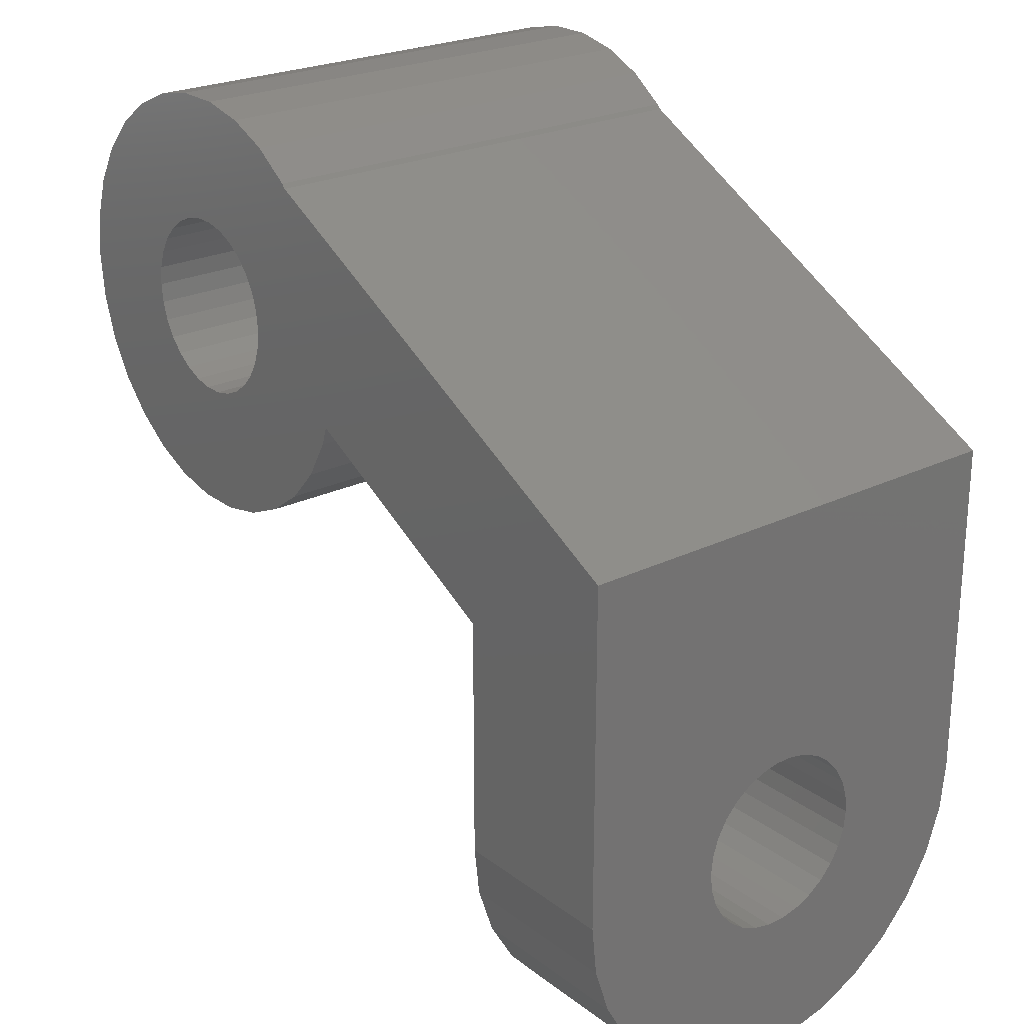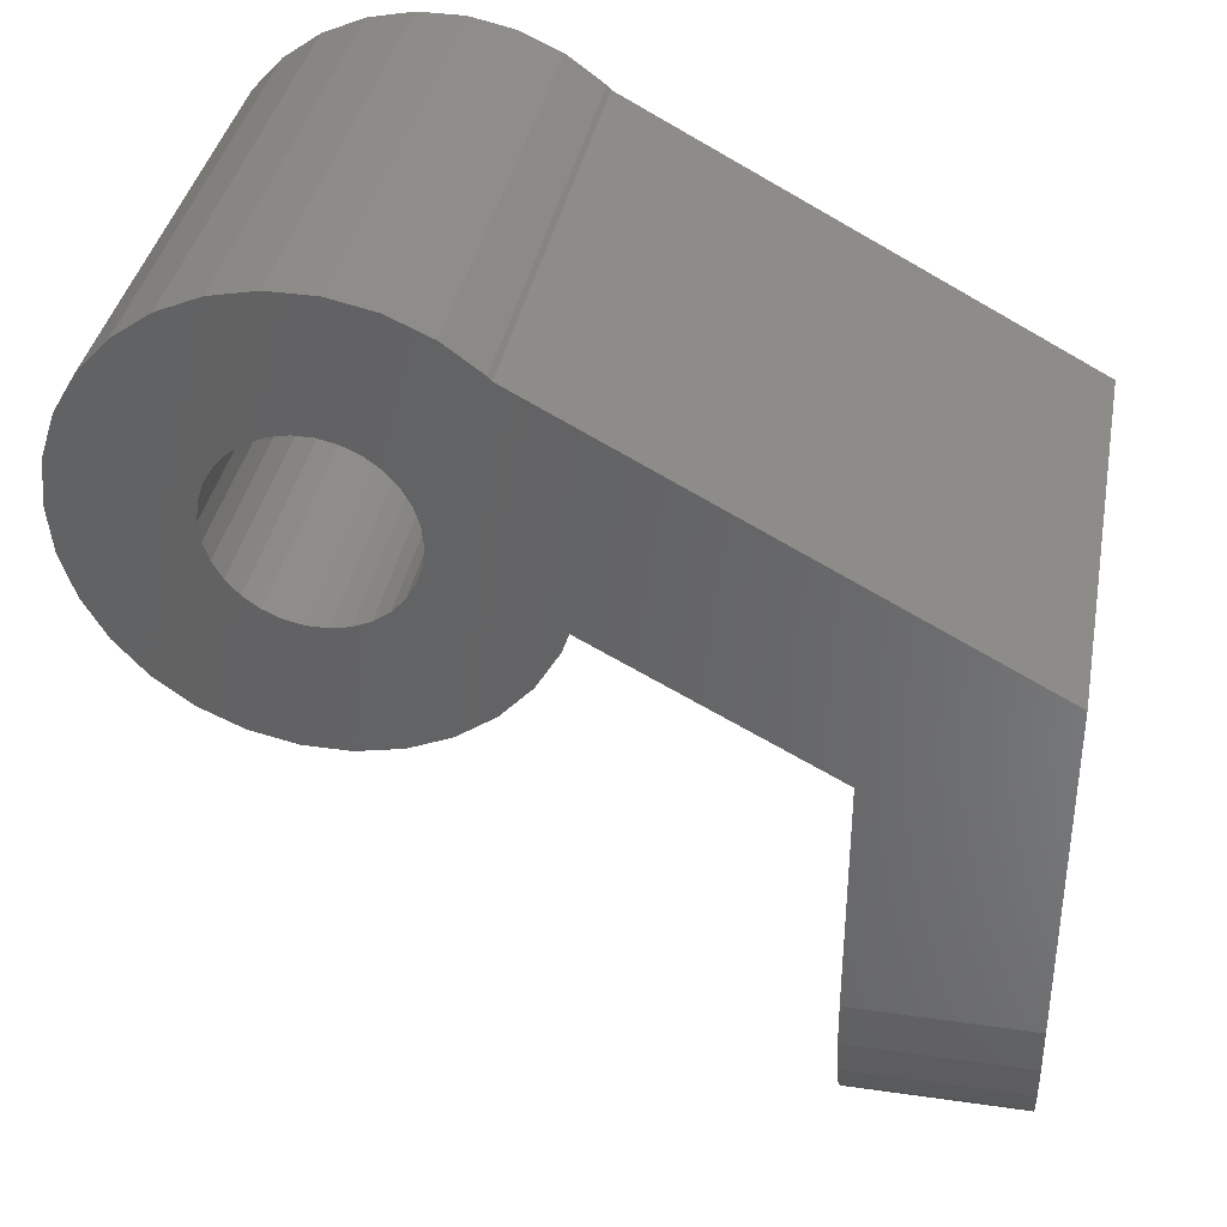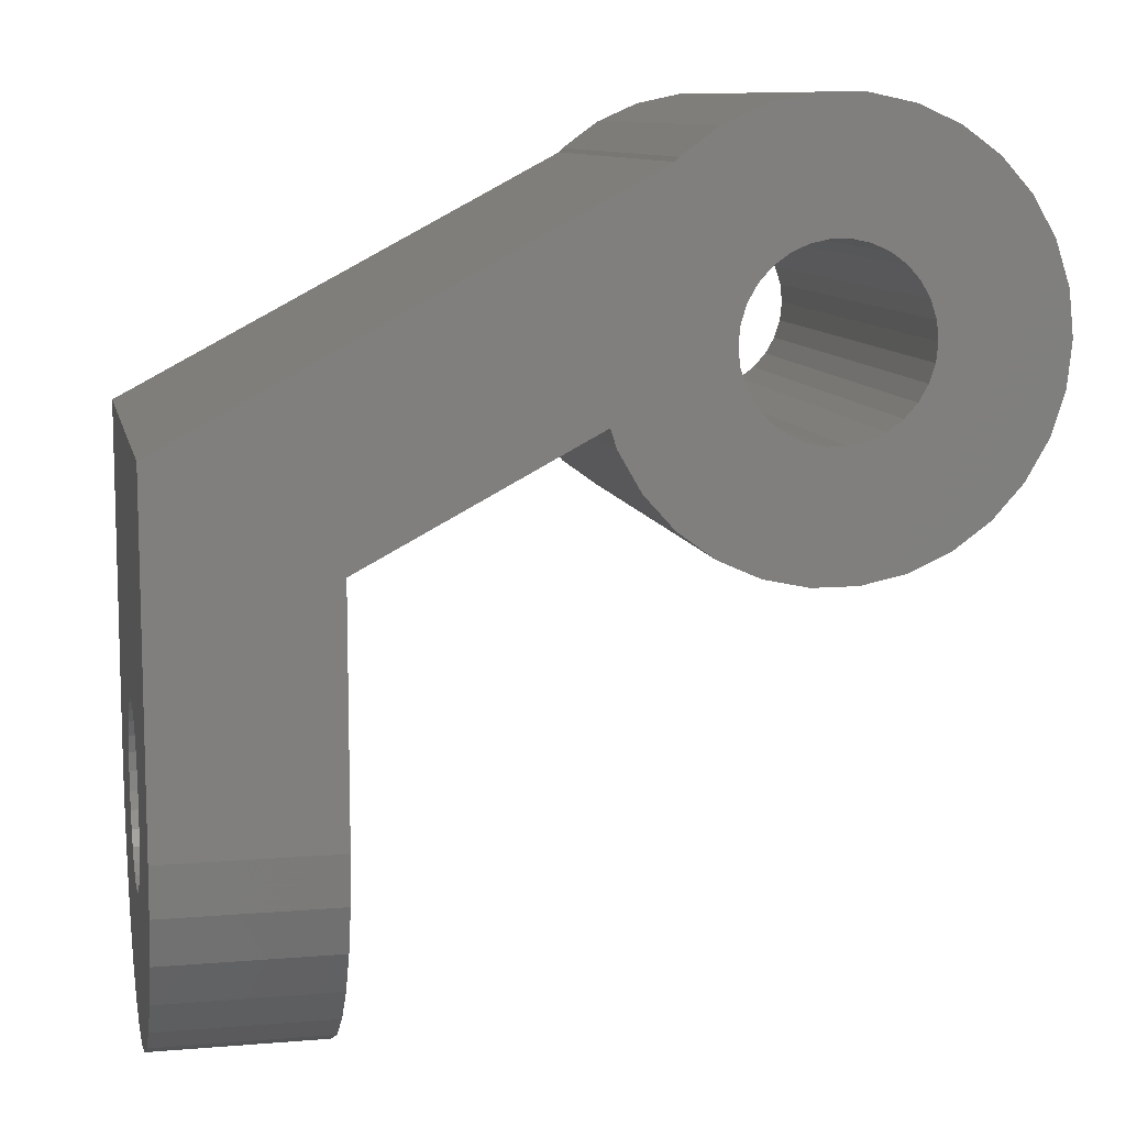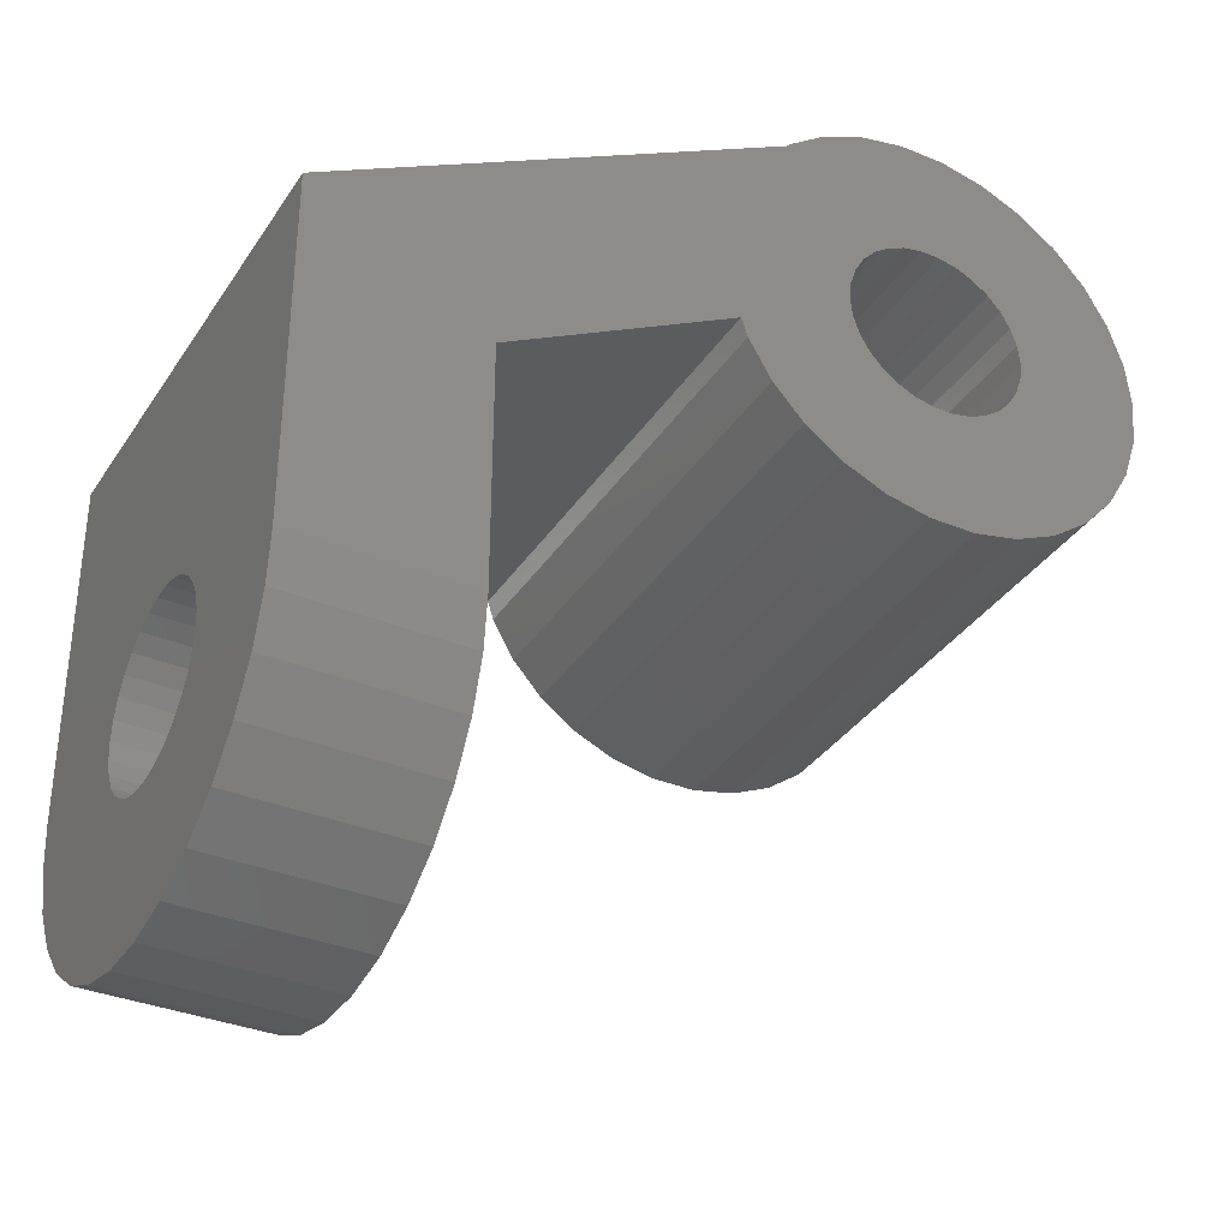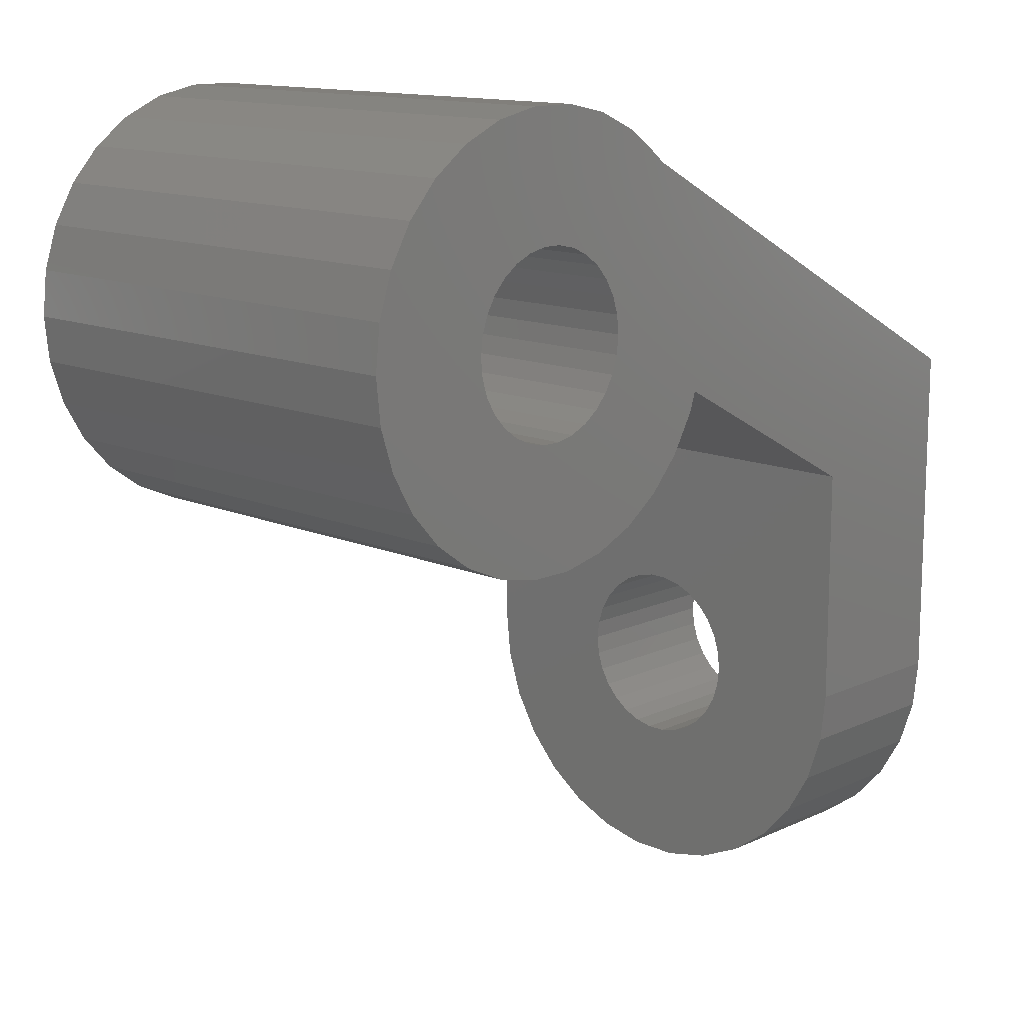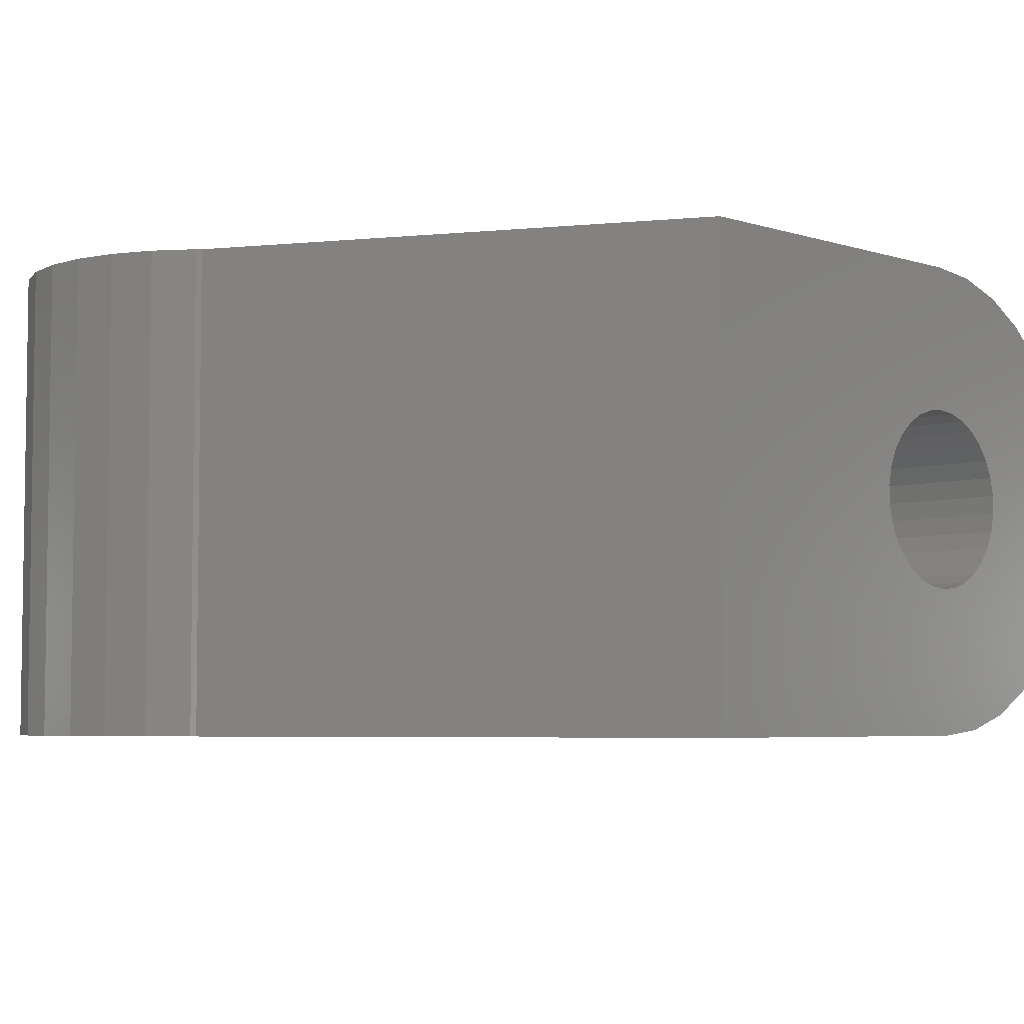
<metadata>
{"format":"stl","ext":"stl","renderer":"f3d","projection":"perspective","resolution":1024,"background":"white","views":[{"elev":24.0,"azim":-128.9,"up":"+Y"},{"elev":37.1,"azim":-169.5,"up":"+Y"},{"elev":9.9,"azim":-12.0,"up":"+Y"},{"elev":-34.9,"azim":-28.8,"up":"+Y"},{"elev":13.4,"azim":134.0,"up":"+Y"},{"elev":-5.0,"azim":-134.9,"up":"+Z"}]}
</metadata>
<code>
# stl→obj: 210 verts, 424 faces
v 5 0 11
v 4.891 1.04 0
v 4.891 1.04 11
v 5 0 0
v 0.5226 4.973 0
v -0.5226 4.973 11
v 0.5226 4.973 11
v -0.5226 4.973 0
v -0.5226 -4.973 0
v 0.5226 -4.973 11
v -0.5226 -4.973 11
v 0.5226 -4.973 0
v 3.346 3.716 0
v 2.5 4.33 11
v 3.346 3.716 11
v 2.5 4.33 0
v 1.545 4.755 11
v 1.545 4.755 0
v -2.5 4.33 0
v -3.346 3.716 11
v -2.5 4.33 11
v -3.346 3.716 0
v -1.545 4.755 11
v -1.545 4.755 0
v 4.568 -2.034 11
v 4.891 -1.04 0
v 4.891 -1.04 11
v 4.568 -2.034 0
v 4.568 2.034 11
v 4.045 2.939 0
v 4.045 2.939 11
v 4.568 2.034 0
v -3.433 3.618 0
v -3.433 3.618 11
v 2.1 0 11
v 2.054 0.4366 11
v 1.918 0.8541 11
v 2.054 -0.4366 11
v 1.699 1.234 11
v 1.405 1.561 11
v 1.918 -0.8541 11
v 4.045 -2.939 11
v 1.05 1.819 11
v 0.6489 1.997 11
v 0.2195 2.088 11
v -0.2195 2.088 11
v -0.6489 1.997 11
v -1.05 1.819 11
v -1.405 1.561 11
v -1.699 1.234 11
v -1.918 0.8541 11
v 1.699 -1.234 11
v 3.346 -3.716 11
v 1.405 -1.561 11
v 2.5 -4.33 11
v 1.05 -1.819 11
v 1.545 -4.755 11
v 0.6489 -1.997 11
v 0.2195 -2.088 11
v -0.2195 -2.088 11
v -0.6489 -1.997 11
v -1.545 -4.755 11
v -1.05 -1.819 11
v -2.5 -4.33 11
v -1.405 -1.561 11
v -3.346 -3.716 11
v -1.699 -1.234 11
v -4.045 -2.939 11
v -1.918 -0.8541 11
v -4.711 -1.591 11
v -2.054 -0.4366 11
v -2.1 0 11
v -2.054 0.4366 11
v -4.568 -2.034 11
v -14 -2 11
v -10 -4.403 11
v -14 -10 11
v -10 -10 11
v -10 -10 0
v -14 -10 0
v -10 -4.403 0
v 2.1 0 0
v 2.054 -0.4366 0
v 1.918 -0.8541 0
v 4.045 -2.939 0
v 2.054 0.4366 0
v 1.699 -1.234 0
v 3.346 -3.716 0
v 1.405 -1.561 0
v 2.5 -4.33 0
v 1.918 0.8541 0
v 1.05 -1.819 0
v 1.545 -4.755 0
v 0.6489 -1.997 0
v 0.2195 -2.088 0
v -0.2195 -2.088 0
v -0.6489 -1.997 0
v -1.545 -4.755 0
v -1.05 -1.819 0
v -2.5 -4.33 0
v -1.405 -1.561 0
v -3.346 -3.716 0
v -1.699 -1.234 0
v -4.045 -2.939 0
v -1.918 -0.8541 0
v -4.568 -2.034 0
v -4.711 -1.591 0
v -2.1 0 0
v -2.054 -0.4366 0
v -14 -2 0
v 1.699 1.234 0
v 1.405 1.561 0
v 1.05 1.819 0
v 0.6489 1.997 0
v 0.2195 2.088 0
v -0.2195 2.088 0
v -0.6489 1.997 0
v -1.05 1.819 0
v -1.405 1.561 0
v -1.699 1.234 0
v -1.918 0.8541 0
v -2.054 0.4366 0
v -10 -14.09 1.82
v -14 -14.76 2.75
v -14 -14.09 1.82
v -14 -13.23 1.05
v -10 -13.23 1.05
v -14 -12.24 0.4755
v -14 -15.23 3.8
v -10 -15.47 4.925
v -14 -15.47 4.925
v -10 -15.23 3.8
v -10 -11.14 0.1202
v -10 -12.24 0.4755
v -14 -11.14 0.1202
v -10 -14.76 2.75
v -14 -12.24 10.52
v -10 -13.23 9.95
v -10 -12.24 10.52
v -14 -13.23 9.95
v -14 -11.14 10.88
v -10 -11.14 10.88
v -10 -7.912 5.72
v -10 -8.003 6.149
v -10 -8.181 6.55
v -10 -8.439 6.905
v -10 -8.766 7.199
v -10 -9.146 7.418
v -10 -9.563 7.554
v -10 -10 7.6
v -10 -10.44 7.554
v -10 -10.85 7.418
v -10 -11.23 7.199
v -10 -11.56 6.905
v -10 -14.09 9.18
v -10 -14.76 8.25
v -10 -11.82 6.55
v -10 -7.912 5.28
v -10 -8.003 4.851
v -10 -8.181 4.45
v -10 -8.439 4.095
v -10 -8.766 3.801
v -10 -9.146 3.582
v -10 -9.563 3.446
v -10 -10 3.4
v -10 -10.44 3.446
v -10 -10.85 3.582
v -10 -11.23 3.801
v -10 -11.56 4.095
v -10 -11.82 4.45
v -10 -12 4.851
v -10 -12.09 5.28
v -10 -12 6.149
v -10 -15.23 7.2
v -10 -12.09 5.72
v -10 -15.47 6.075
v -14 -14.76 8.25
v -14 -14.09 9.18
v -14 -15.47 6.075
v -14 -7.912 5.28
v -14 -8.003 4.851
v -14 -8.181 4.45
v -14 -8.439 4.095
v -14 -8.766 3.801
v -14 -9.146 3.582
v -14 -9.563 3.446
v -14 -10 3.4
v -14 -10.44 3.446
v -14 -10.85 3.582
v -14 -11.23 3.801
v -14 -11.56 4.095
v -14 -11.82 4.45
v -14 -12.09 5.72
v -14 -12.09 5.28
v -14 -12 4.851
v -14 -15.23 7.2
v -14 -7.912 5.72
v -14 -8.003 6.149
v -14 -8.181 6.55
v -14 -8.439 6.905
v -14 -8.766 7.199
v -14 -9.146 7.418
v -14 -9.563 7.554
v -14 -10 7.6
v -14 -10.44 7.554
v -14 -10.85 7.418
v -14 -11.23 7.199
v -14 -11.56 6.905
v -14 -11.82 6.55
v -14 -12 6.149
f 1 2 3
f 2 1 4
f 5 6 7
f 6 5 8
f 9 10 11
f 10 9 12
f 13 14 15
f 14 13 16
f 16 17 14
f 17 16 18
f 19 20 21
f 20 19 22
f 8 23 6
f 23 8 24
f 25 26 27
f 26 25 28
f 29 30 31
f 30 29 32
f 3 32 29
f 32 3 2
f 31 13 15
f 13 31 30
f 18 7 17
f 7 18 5
f 33 20 22
f 20 33 34
f 35 1 3
f 36 3 29
f 1 35 27
f 37 29 31
f 38 27 35
f 39 31 15
f 27 38 25
f 40 15 14
f 41 25 38
f 25 41 42
f 3 36 35
f 29 37 36
f 31 39 37
f 43 14 17
f 15 40 39
f 14 43 40
f 17 44 43
f 7 44 17
f 7 45 44
f 7 46 45
f 6 46 7
f 6 47 46
f 23 47 6
f 47 23 48
f 21 48 23
f 48 21 49
f 20 49 21
f 34 49 20
f 50 34 51
f 49 34 50
f 52 42 41
f 42 52 53
f 54 53 52
f 53 54 55
f 56 55 54
f 55 56 57
f 58 57 56
f 58 10 57
f 59 10 58
f 60 10 59
f 60 11 10
f 61 11 60
f 62 61 63
f 64 63 65
f 61 62 11
f 66 65 67
f 68 67 69
f 70 69 71
f 63 64 62
f 70 71 72
f 51 34 73
f 70 73 34
f 73 70 72
f 69 70 74
f 65 66 64
f 67 68 66
f 69 74 68
f 75 70 34
f 70 75 76
f 77 76 75
f 76 77 78
f 24 21 23
f 21 24 19
f 27 4 1
f 4 27 26
f 79 80 81
f 82 4 26
f 83 26 28
f 4 82 2
f 84 28 85
f 86 2 82
f 87 85 88
f 2 86 32
f 89 88 90
f 91 32 86
f 32 91 30
f 26 83 82
f 28 84 83
f 85 87 84
f 92 90 93
f 88 89 87
f 90 92 89
f 93 94 92
f 12 94 93
f 12 95 94
f 12 96 95
f 9 96 12
f 9 97 96
f 98 97 9
f 97 98 99
f 100 99 98
f 99 100 101
f 102 101 100
f 101 102 103
f 104 103 102
f 103 104 105
f 106 105 104
f 107 105 106
f 22 108 33
f 108 22 19
f 105 107 109
f 109 107 108
f 108 107 33
f 110 107 81
f 107 110 33
f 110 81 80
f 111 30 91
f 30 111 13
f 112 13 111
f 13 112 16
f 113 16 112
f 16 113 18
f 114 18 113
f 114 5 18
f 115 5 114
f 116 5 115
f 116 8 5
f 117 8 116
f 24 117 118
f 19 118 119
f 117 24 8
f 19 119 120
f 19 120 121
f 19 121 122
f 118 19 24
f 19 122 108
f 12 57 10
f 57 12 93
f 42 28 25
f 28 42 85
f 102 64 66
f 64 102 100
f 104 74 106
f 74 104 68
f 102 68 104
f 68 102 66
f 90 53 55
f 53 90 88
f 93 55 57
f 55 93 90
f 98 11 62
f 11 98 9
f 106 70 107
f 70 106 74
f 53 85 42
f 85 53 88
f 100 62 64
f 62 100 98
f 33 75 34
f 75 33 110
f 81 70 76
f 70 81 107
f 123 124 125
f 123 126 127
f 126 123 125
f 128 125 80
f 129 130 131
f 130 129 132
f 128 133 134
f 133 128 135
f 135 79 133
f 79 135 80
f 128 80 135
f 126 125 128
f 126 134 127
f 134 126 128
f 136 124 123
f 137 138 139
f 138 137 140
f 132 129 124
f 141 139 142
f 139 141 137
f 78 141 142
f 76 143 81
f 76 144 143
f 76 145 144
f 76 146 145
f 76 147 146
f 78 147 76
f 147 78 148
f 148 78 149
f 149 78 150
f 78 151 150
f 142 151 78
f 151 142 152
f 139 152 142
f 152 139 153
f 138 153 139
f 153 138 154
f 155 154 138
f 156 157 155
f 154 155 157
f 158 81 143
f 159 81 158
f 160 81 159
f 161 81 160
f 162 81 161
f 79 162 163
f 79 163 164
f 79 164 165
f 162 79 81
f 166 79 165
f 133 166 167
f 166 133 79
f 134 167 168
f 127 168 169
f 123 169 170
f 136 170 171
f 132 171 172
f 167 134 133
f 157 156 173
f 174 173 156
f 168 127 134
f 173 174 175
f 169 123 127
f 176 175 174
f 170 136 123
f 175 176 172
f 171 132 136
f 130 172 176
f 172 130 132
f 177 155 178
f 155 177 156
f 132 124 136
f 77 141 78
f 131 176 179
f 176 131 130
f 110 180 75
f 110 181 180
f 110 182 181
f 110 183 182
f 110 184 183
f 80 184 110
f 184 80 185
f 185 80 186
f 80 187 186
f 80 188 187
f 80 189 188
f 125 189 80
f 189 125 190
f 190 125 191
f 191 125 192
f 179 193 194
f 193 140 137
f 131 194 195
f 124 192 125
f 192 124 195
f 193 178 140
f 129 195 124
f 193 177 178
f 131 195 129
f 193 196 177
f 194 131 179
f 193 179 196
f 197 75 180
f 198 75 197
f 199 75 198
f 200 75 199
f 201 75 200
f 77 201 202
f 77 202 203
f 77 203 204
f 201 77 75
f 205 77 204
f 141 205 206
f 205 141 77
f 137 206 207
f 137 207 208
f 137 208 209
f 137 209 210
f 137 210 193
f 206 137 141
f 196 156 177
f 156 196 174
f 179 174 196
f 174 179 176
f 140 155 138
f 155 140 178
f 82 36 86
f 36 82 35
f 72 122 73
f 122 72 108
f 116 45 46
f 45 116 115
f 95 60 59
f 60 95 96
f 111 40 112
f 40 111 39
f 119 48 49
f 48 119 118
f 117 46 47
f 46 117 116
f 84 38 83
f 38 84 41
f 91 39 111
f 39 91 37
f 86 37 91
f 37 86 36
f 114 43 44
f 43 114 113
f 115 44 45
f 44 115 114
f 113 40 43
f 40 113 112
f 51 120 50
f 120 51 121
f 50 119 49
f 119 50 120
f 73 121 51
f 121 73 122
f 118 47 48
f 47 118 117
f 83 35 82
f 35 83 38
f 94 59 58
f 59 94 95
f 87 41 84
f 41 87 52
f 99 65 63
f 65 99 101
f 67 105 69
f 105 67 103
f 65 103 67
f 103 65 101
f 89 56 54
f 56 89 92
f 92 58 56
f 58 92 94
f 96 61 60
f 61 96 97
f 69 109 71
f 109 69 105
f 71 108 72
f 108 71 109
f 89 52 87
f 52 89 54
f 97 63 61
f 63 97 99
f 186 165 164
f 165 186 187
f 204 149 150
f 149 204 203
f 172 193 175
f 193 172 194
f 199 146 200
f 146 199 145
f 197 144 198
f 144 197 143
f 188 167 166
f 167 188 189
f 185 164 163
f 164 185 186
f 183 162 161
f 162 183 184
f 181 158 180
f 158 181 159
f 183 160 182
f 160 183 161
f 202 147 148
f 147 202 201
f 201 146 147
f 146 201 200
f 203 148 149
f 148 203 202
f 198 145 199
f 145 198 144
f 187 166 165
f 166 187 188
f 171 194 172
f 194 171 195
f 184 163 162
f 163 184 185
f 180 143 197
f 143 180 158
f 182 159 181
f 159 182 160
f 189 168 167
f 168 189 190
f 157 208 154
f 208 157 209
f 208 153 154
f 153 208 207
f 169 192 170
f 192 169 191
f 170 195 171
f 195 170 192
f 175 210 173
f 210 175 193
f 173 209 157
f 209 173 210
f 207 152 153
f 152 207 206
f 206 151 152
f 151 206 205
f 205 150 151
f 150 205 204
f 190 169 168
f 169 190 191

</code>
